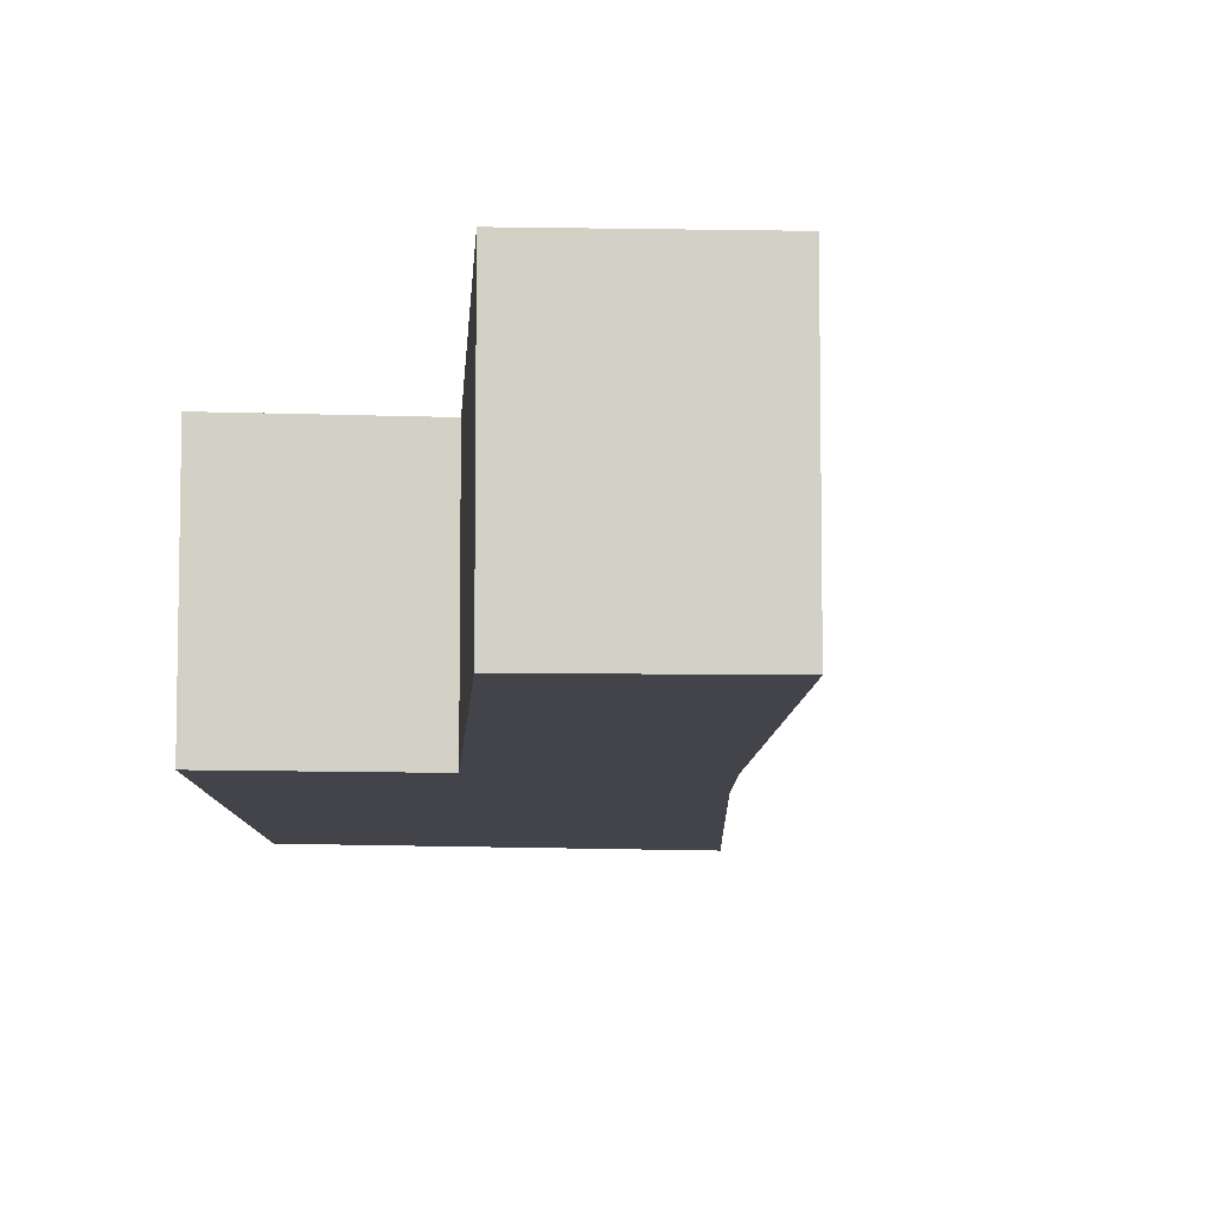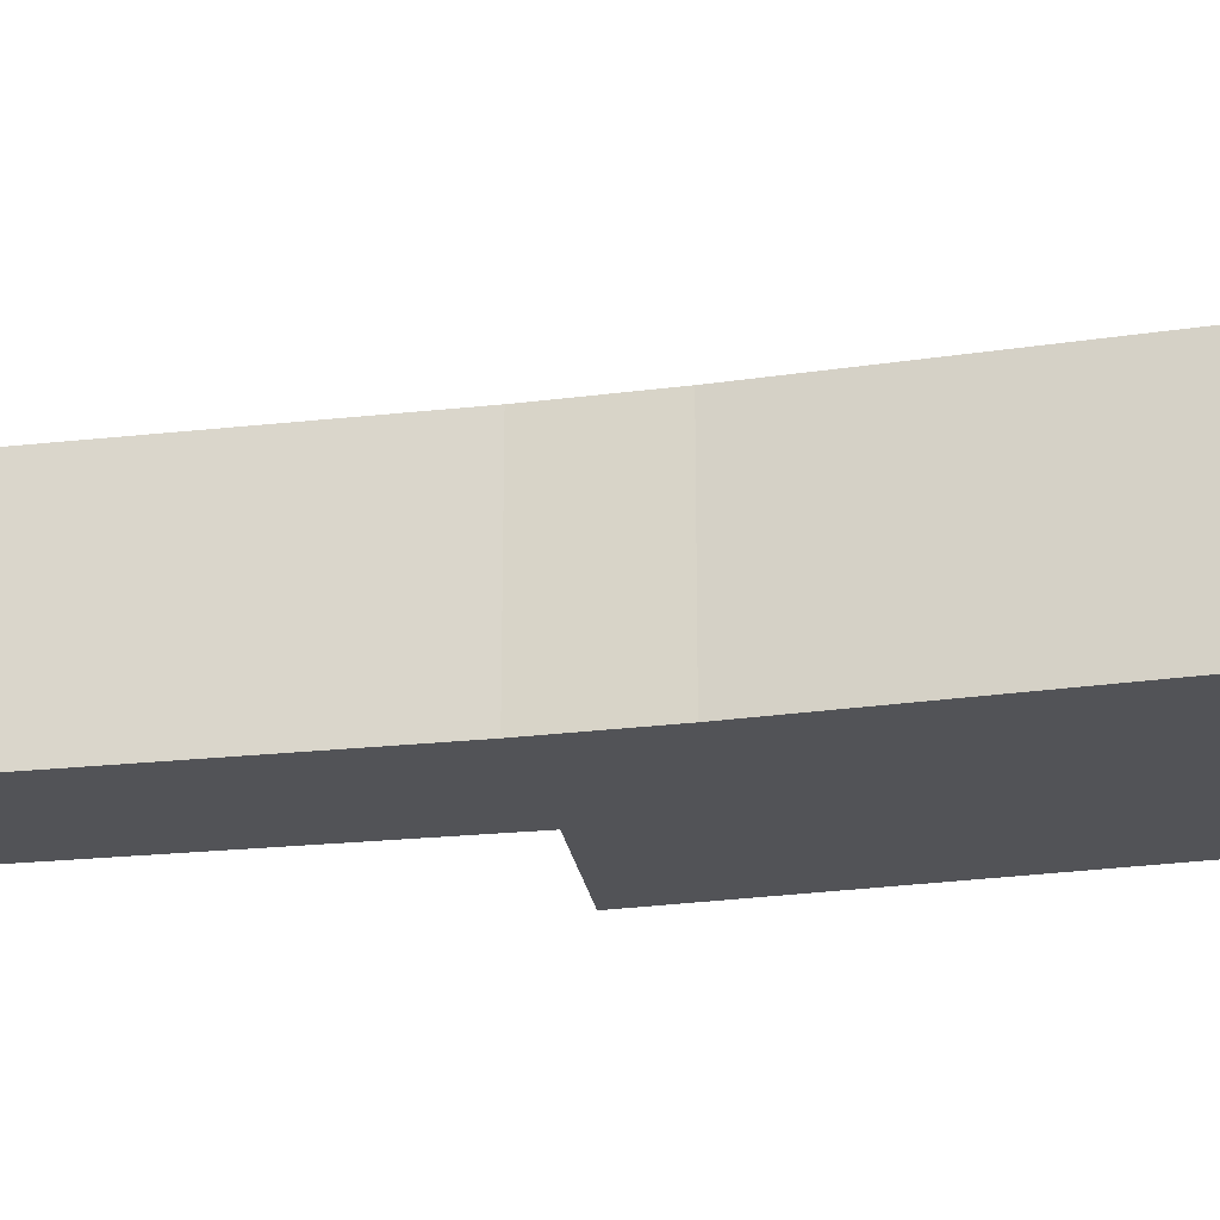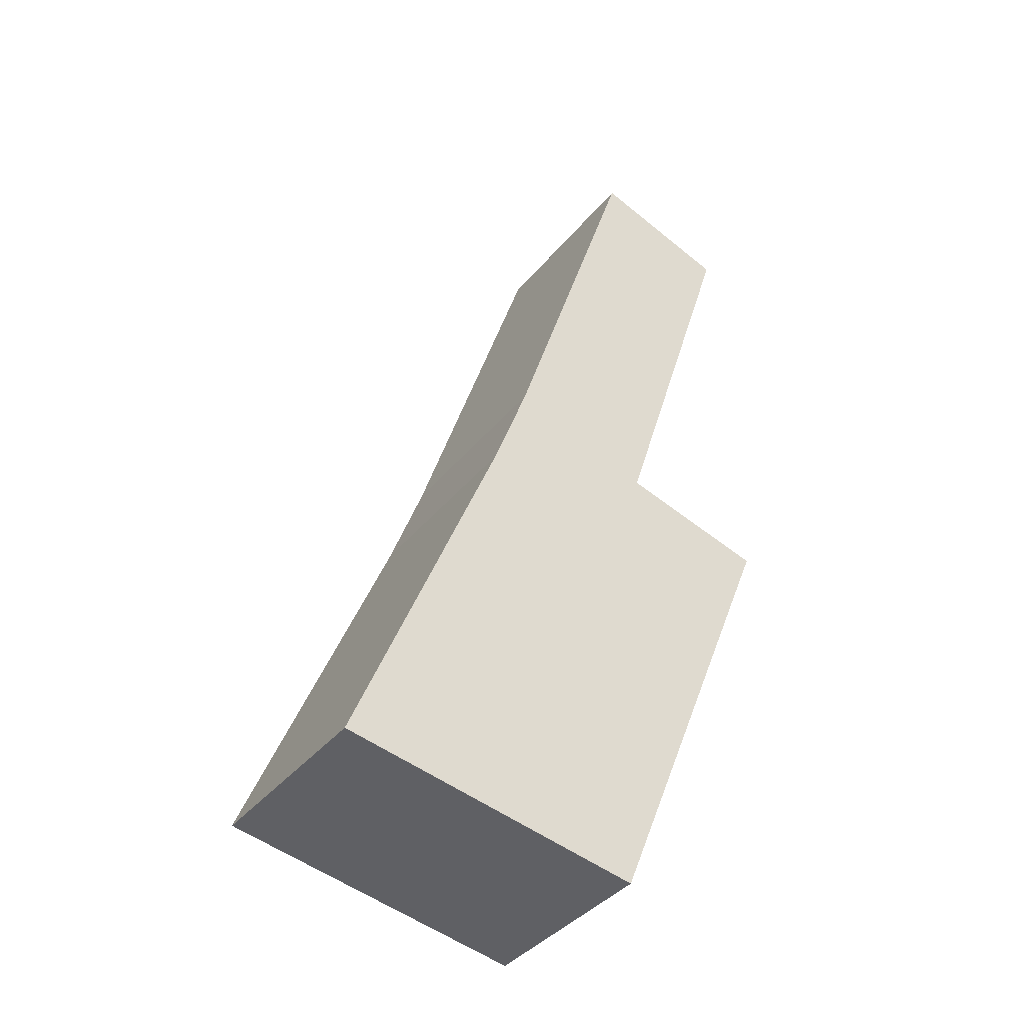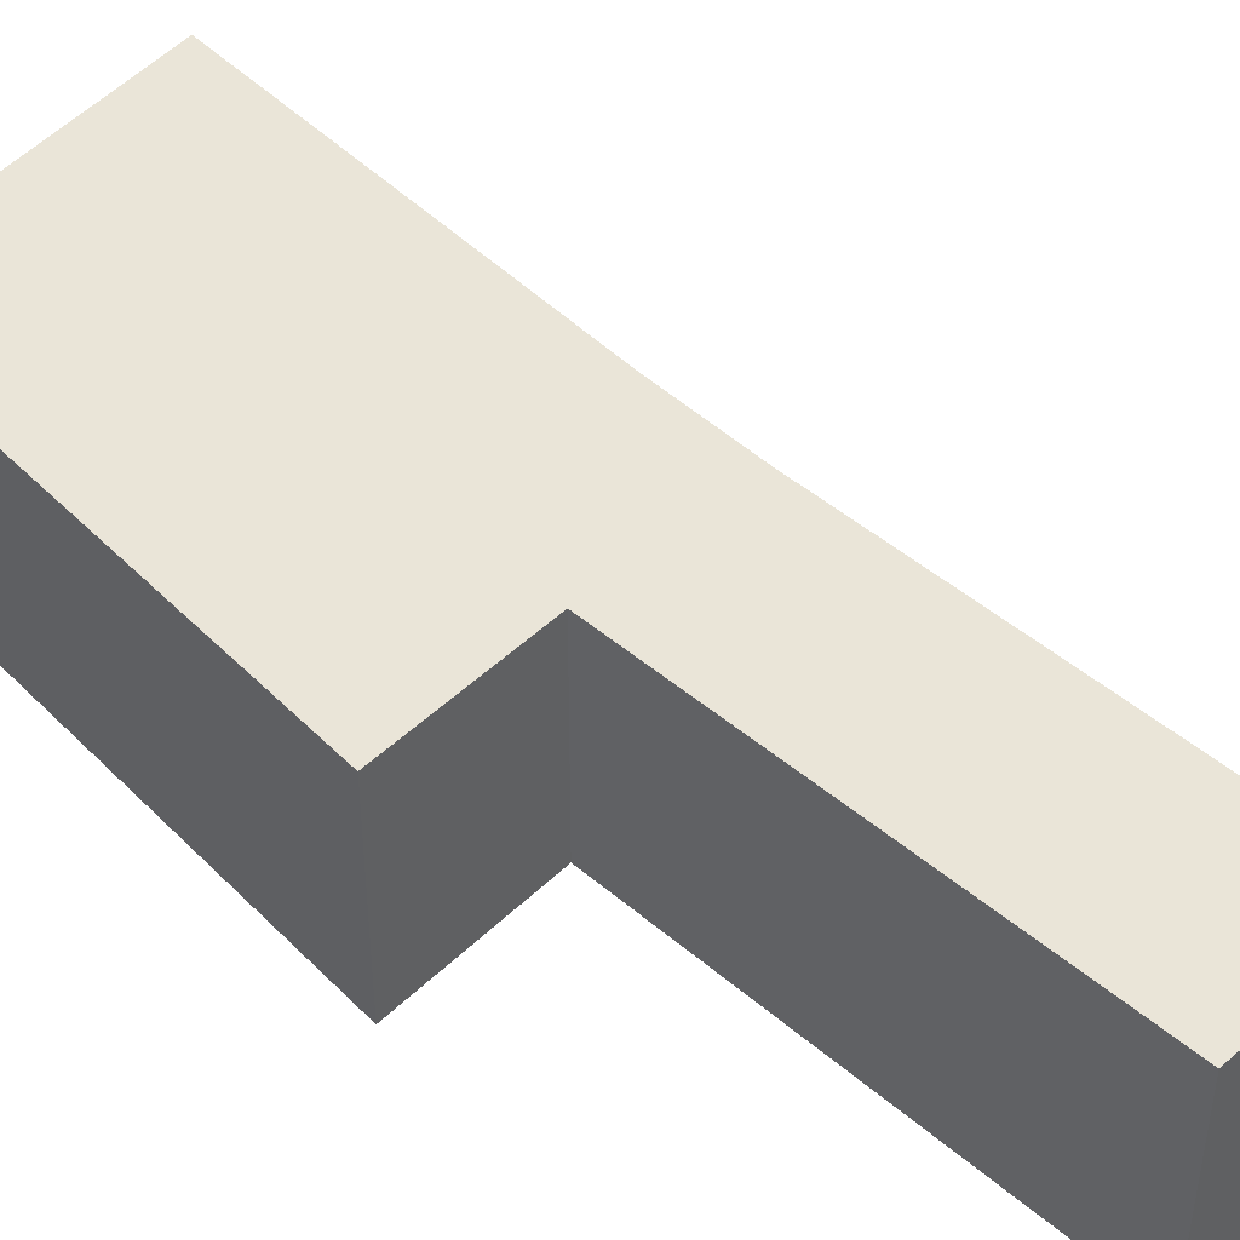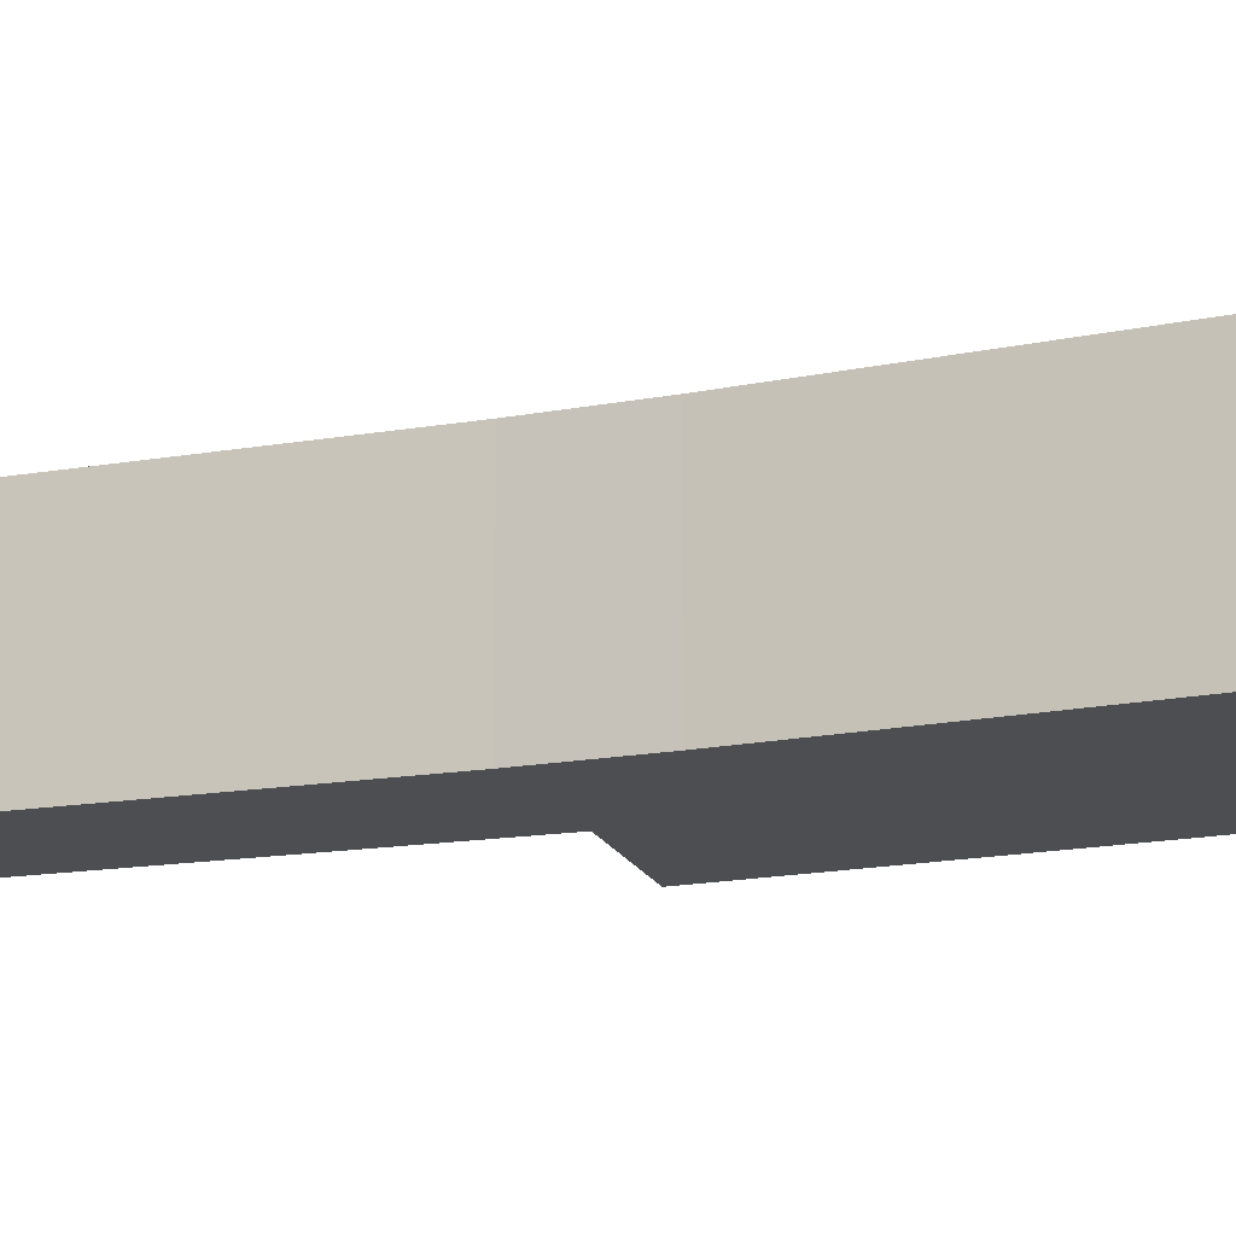
<metadata>
{"format":"obj","ext":"obj","renderer":"f3d","projection":"perspective","resolution":1024,"background":"white","views":[{"elev":-8.4,"azim":-20.8,"up":"+Y"},{"elev":-22.3,"azim":83.1,"up":"+Y"},{"elev":-39.5,"azim":145.0,"up":"+Z"},{"elev":44.9,"azim":-62.8,"up":"+Y"},{"elev":-16.5,"azim":91.3,"up":"+Y"}]}
</metadata>
<code>
v  2.244 2.454 -5.567
v  4.109 2.454 -0.183
v  6 2.454 -4.914
v  0 2.454 1.503e-16
v  1.845 2.454 0.482
v  3.653 2.454 1.076
v  2.027 2.454 6.098
v  0.243 2.454 5.52
v  2.027 -3.734e-16 6.098
v  3.653 -6.589e-17 1.076
v  4.109 1.121e-17 -0.183
v  6 3.009e-16 -4.914
v  2.244 3.409e-16 -5.567
v  0 0 0
v  1.845 -2.951e-17 0.482
v  0.243 -3.38e-16 5.52
g defaultobject
f 1 2 3
f 2 1 4
f 2 4 5
f 2 5 6
f 5 7 6
f 7 5 8
f 9 6 7
f 6 9 10
f 10 2 6
f 2 10 11
f 11 3 2
f 3 11 12
f 12 1 3
f 1 12 13
f 13 4 1
f 4 13 14
f 15 8 5
f 8 15 16
f 14 5 4
f 5 14 15
f 16 7 8
f 7 16 9
f 9 15 10
f 15 9 16
f 11 13 12
f 13 11 14
f 14 11 15
f 15 11 10

</code>
